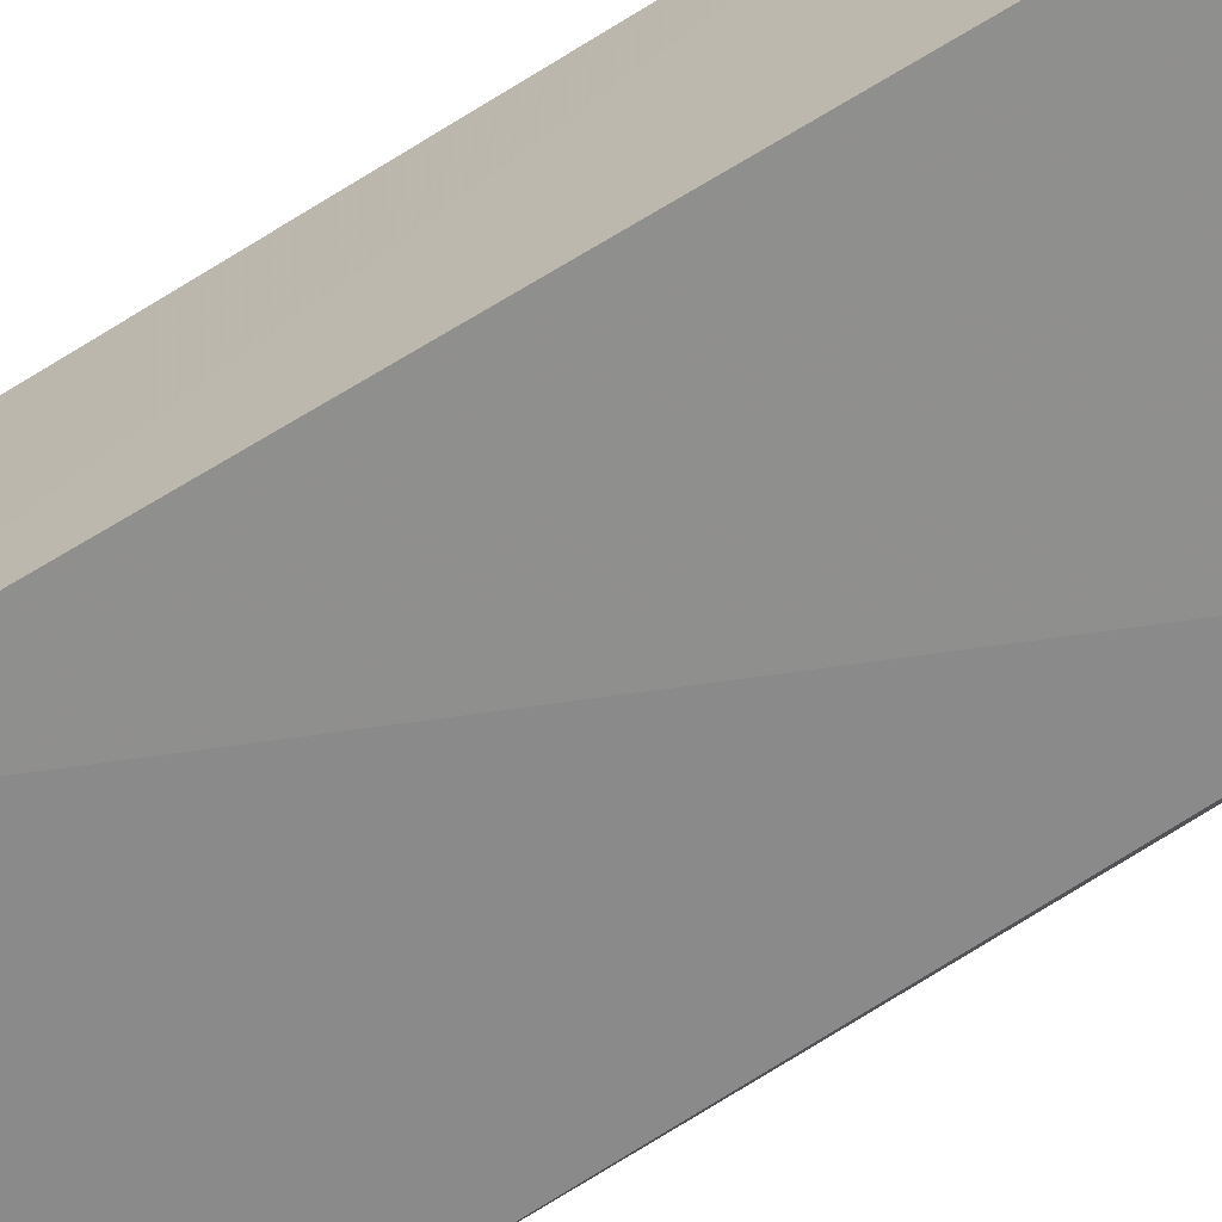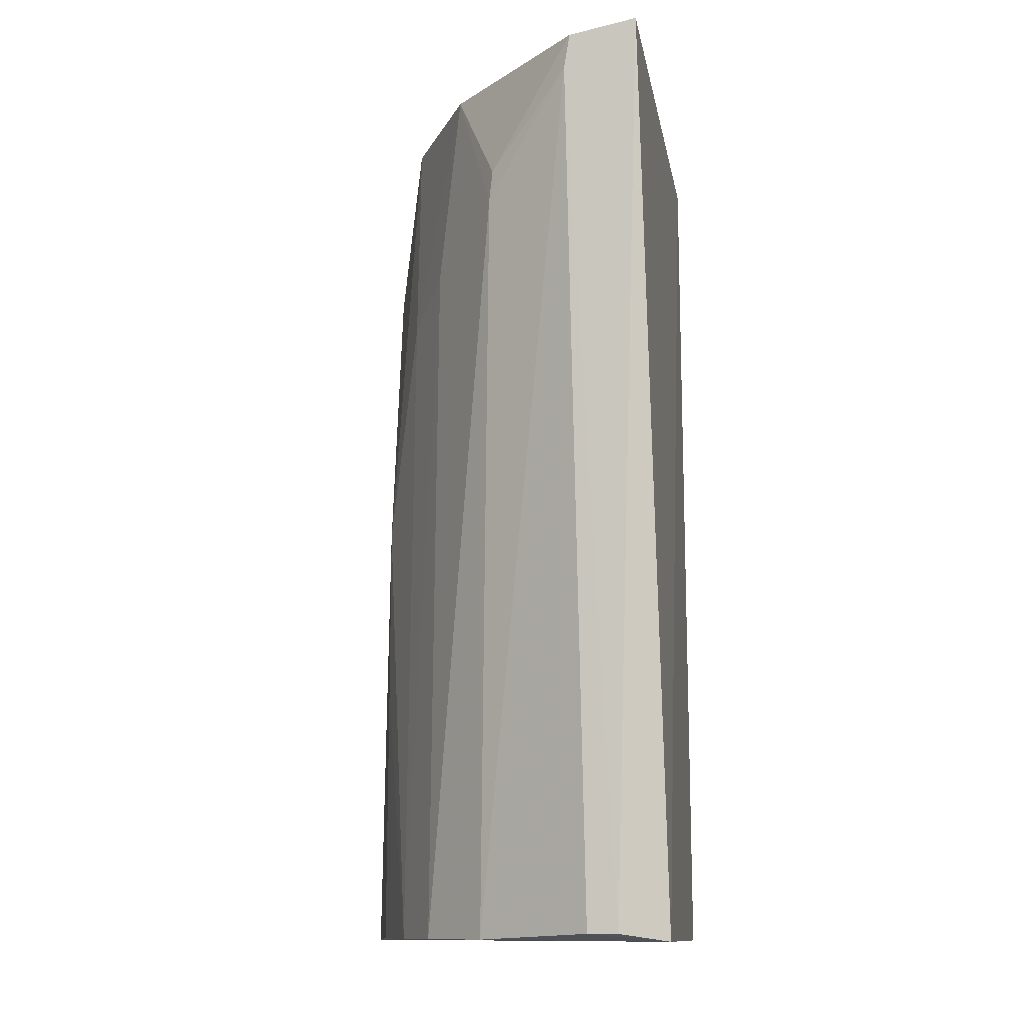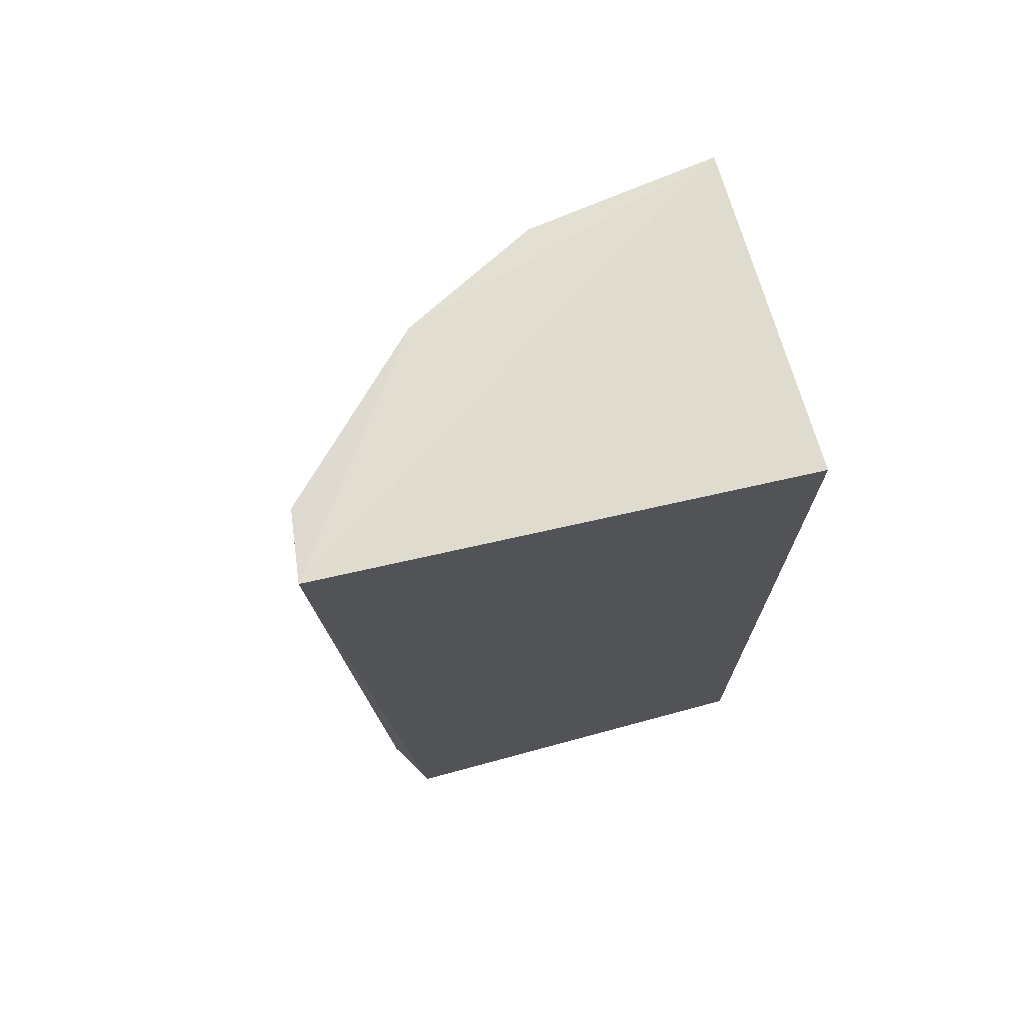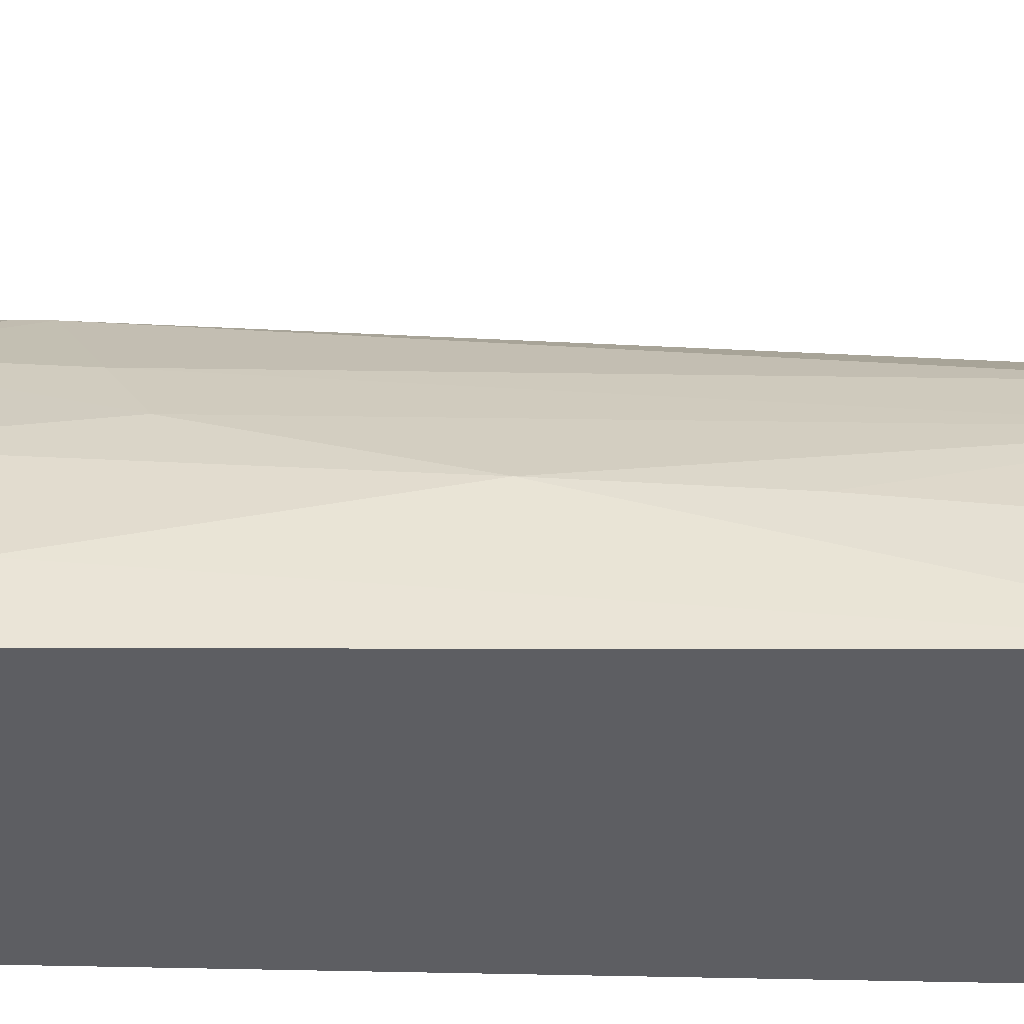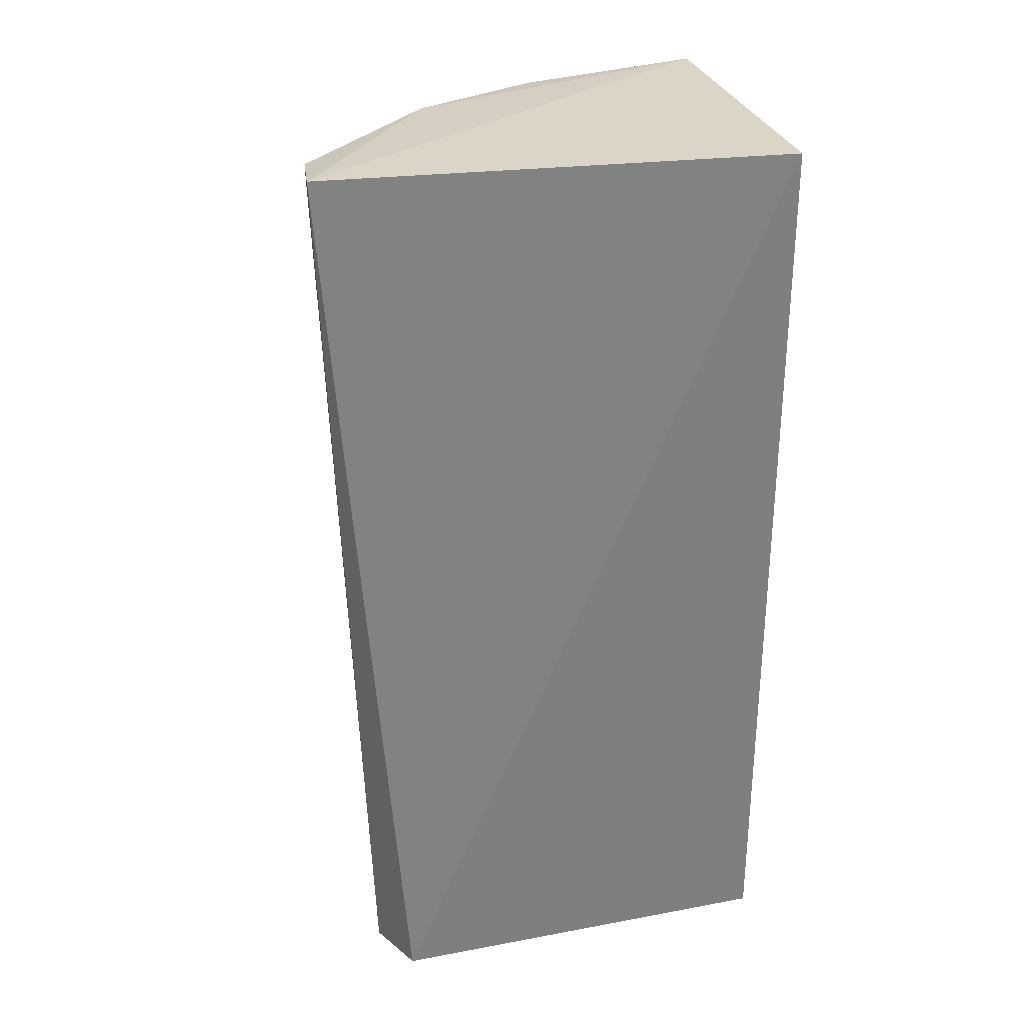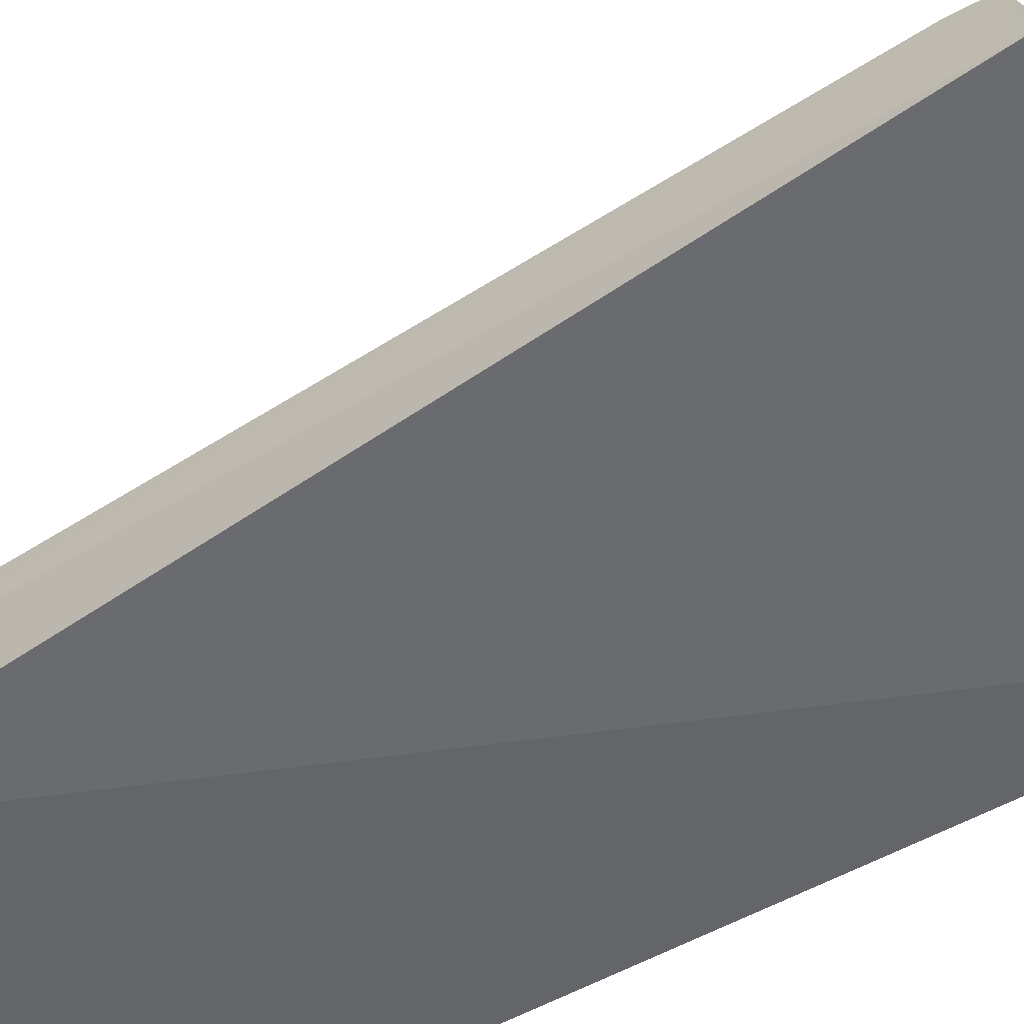
<metadata>
{"format":"obj","ext":"obj","renderer":"f3d","projection":"perspective","resolution":1024,"background":"white","views":[{"elev":-66.5,"azim":121.2,"up":"+Y"},{"elev":-13.3,"azim":-83.2,"up":"+Z"},{"elev":71.9,"azim":-16.4,"up":"+Z"},{"elev":51.4,"azim":91.2,"up":"+Y"},{"elev":30.5,"azim":-15.7,"up":"+Z"},{"elev":-50.3,"azim":-57.1,"up":"+Y"}]}
</metadata>
<code>
v -0.1511 -0.02118 0.2647
v -0.1511 -0.02118 -0.09873
v -0.15 0.1244 -0.09812
v -0.2231 0.09673 0.261
v -0.3351 -0.01059 0.2687
v -0.1504 0.1047 0.2628
v -0.3083 -0.01709 -0.1014
v -0.1785 0.1125 0.203
v -0.2747 0.07093 0.2631
v -0.1504 0.1156 0.2016
v -0.205 0.1119 0.08259
v -0.2873 0.05896 -0.1002
v -0.2356 0.09596 0.1708
v -0.3175 0.01419 -0.09856
v -0.3302 0.01951 0.2504
v -0.2347 0.0987 -0.09913
v -0.3194 0.002175 -0.09864
v -0.3311 0.01713 0.2648
v -0.3028 0.05411 0.205
v -0.1917 0.1145 -0.09805
v -0.2621 0.08384 -0.0996
v -0.3042 0.0526 0.2174
v -0.2015 0.1125 0.009698
v -0.2631 0.08118 0.1859
f 1 2 3
f 6 1 3
f 6 5 1
f 7 2 1
f 7 1 5
f 7 3 2
f 8 4 6
f 9 6 4
f 9 5 6
f 10 8 6
f 10 6 3
f 10 3 8
f 11 8 3
f 11 4 8
f 12 3 7
f 13 9 4
f 13 4 11
f 14 12 7
f 15 12 14
f 16 13 11
f 17 14 7
f 17 7 5
f 17 15 14
f 17 5 15
f 18 15 5
f 18 5 9
f 19 12 15
f 20 11 3
f 20 3 16
f 21 12 19
f 21 16 3
f 21 3 12
f 22 18 9
f 22 9 19
f 22 19 15
f 22 15 18
f 23 20 16
f 23 16 11
f 23 11 20
f 24 13 16
f 24 16 21
f 24 9 13
f 24 21 19
f 24 19 9

</code>
